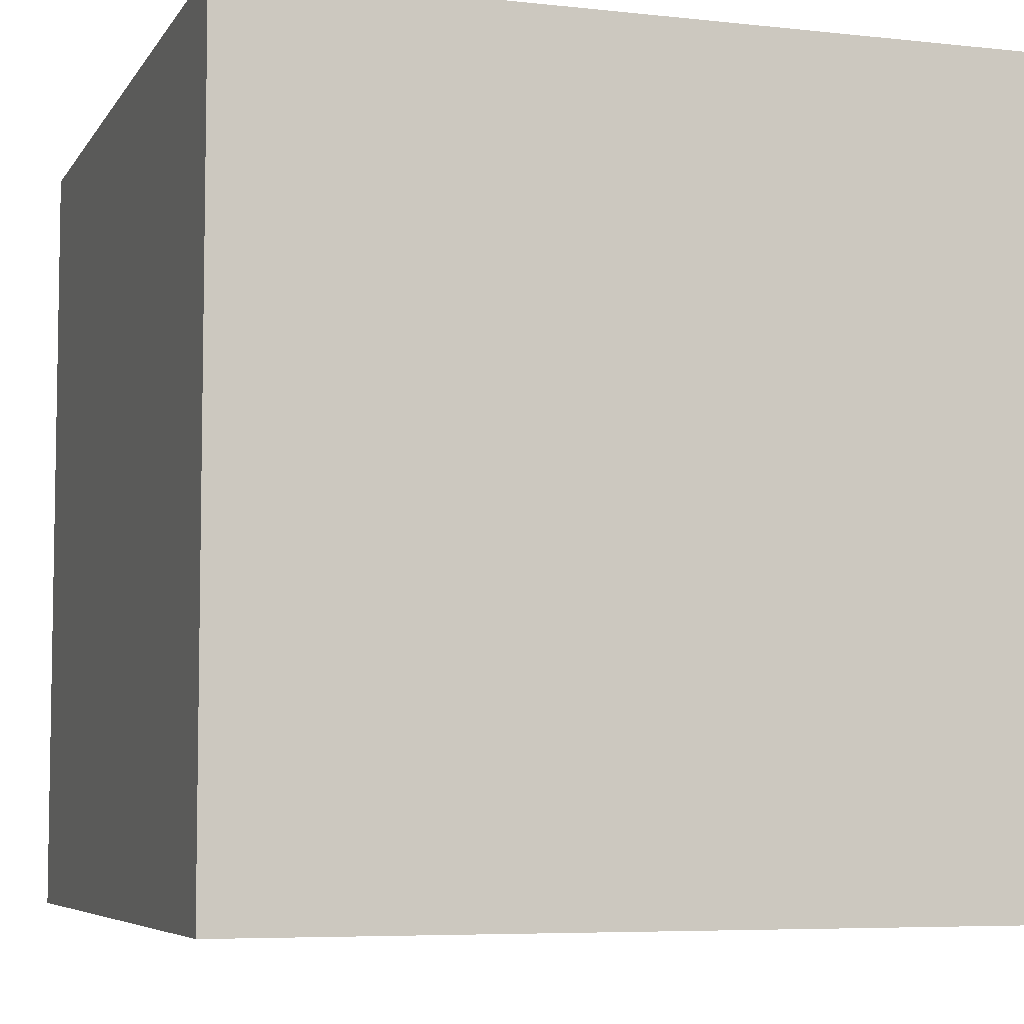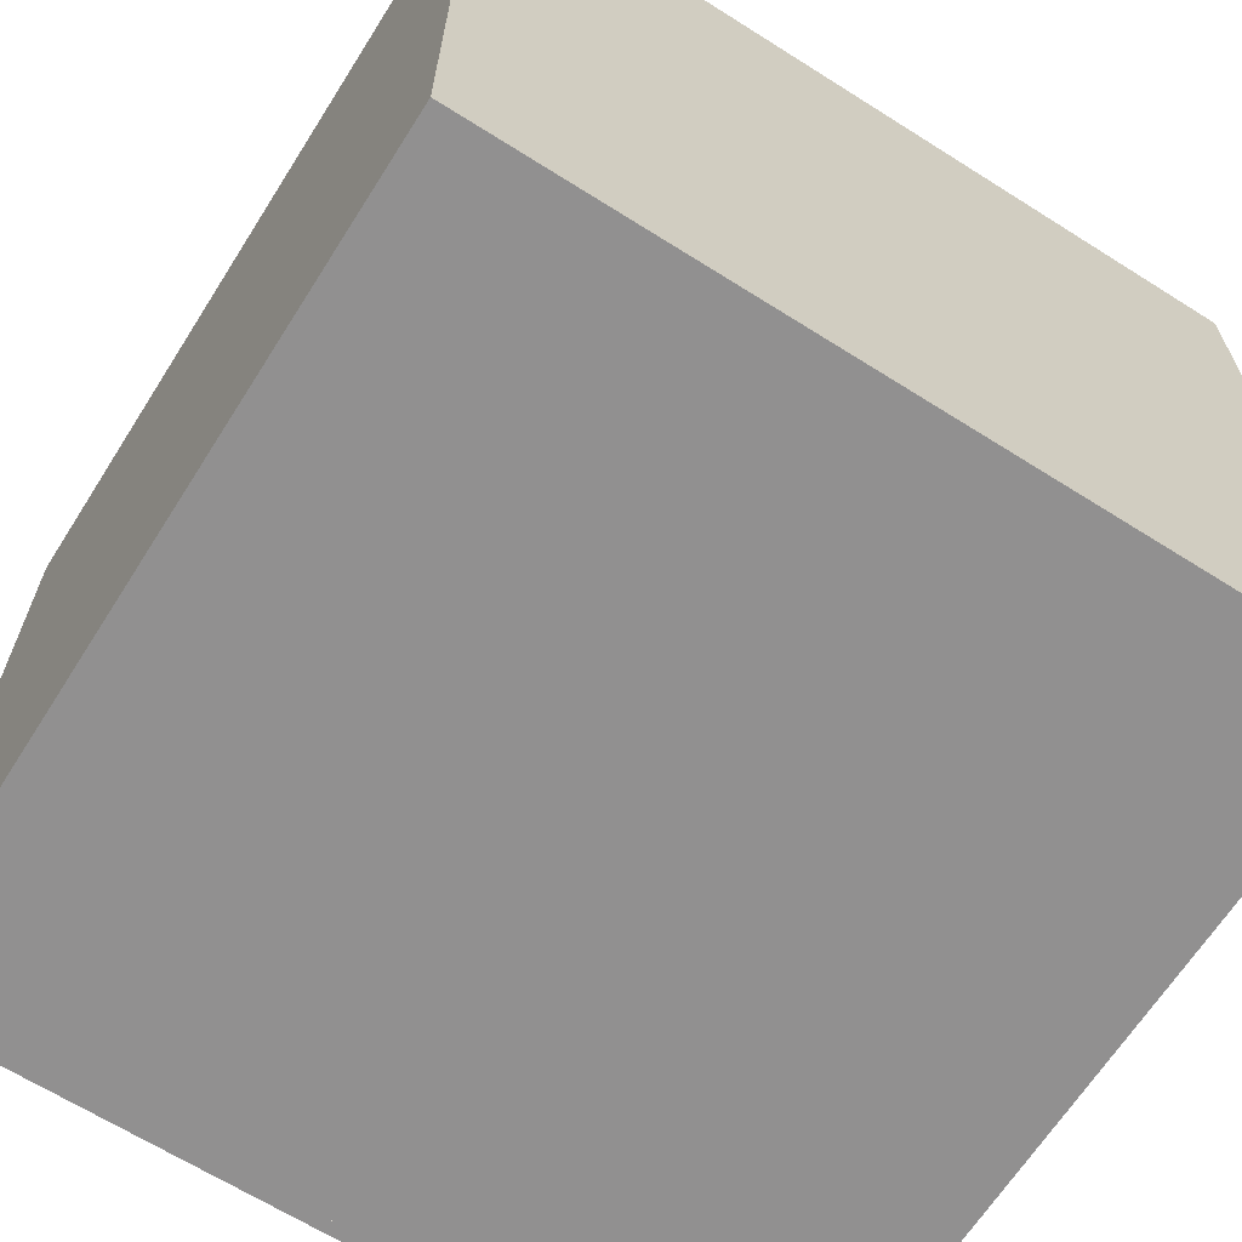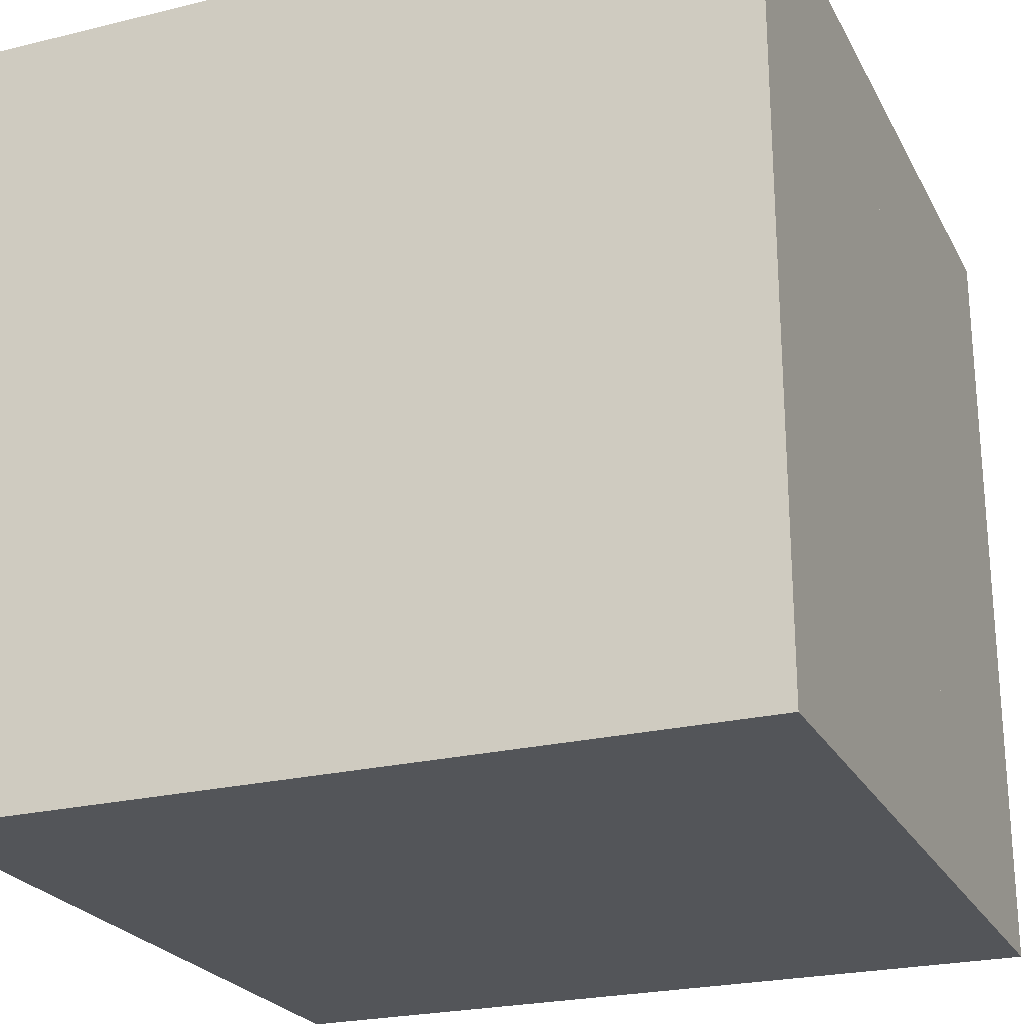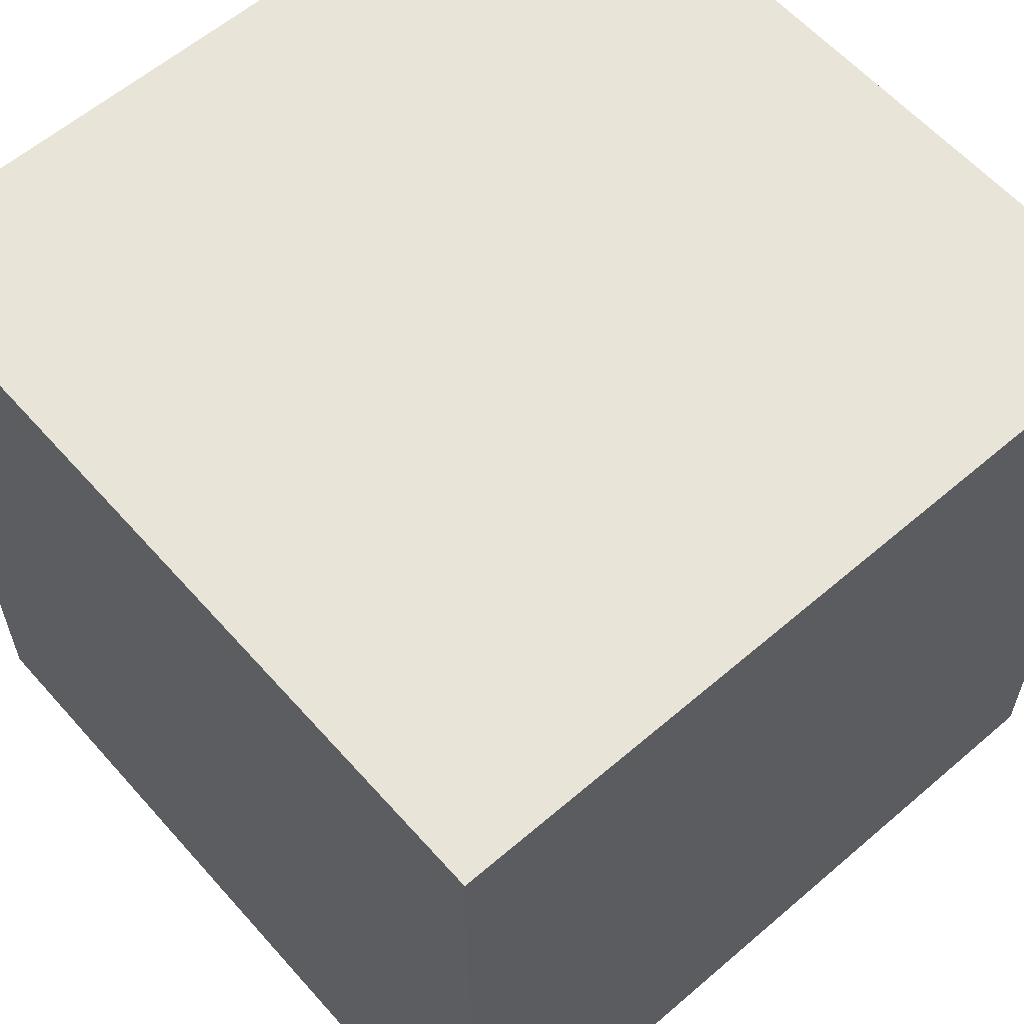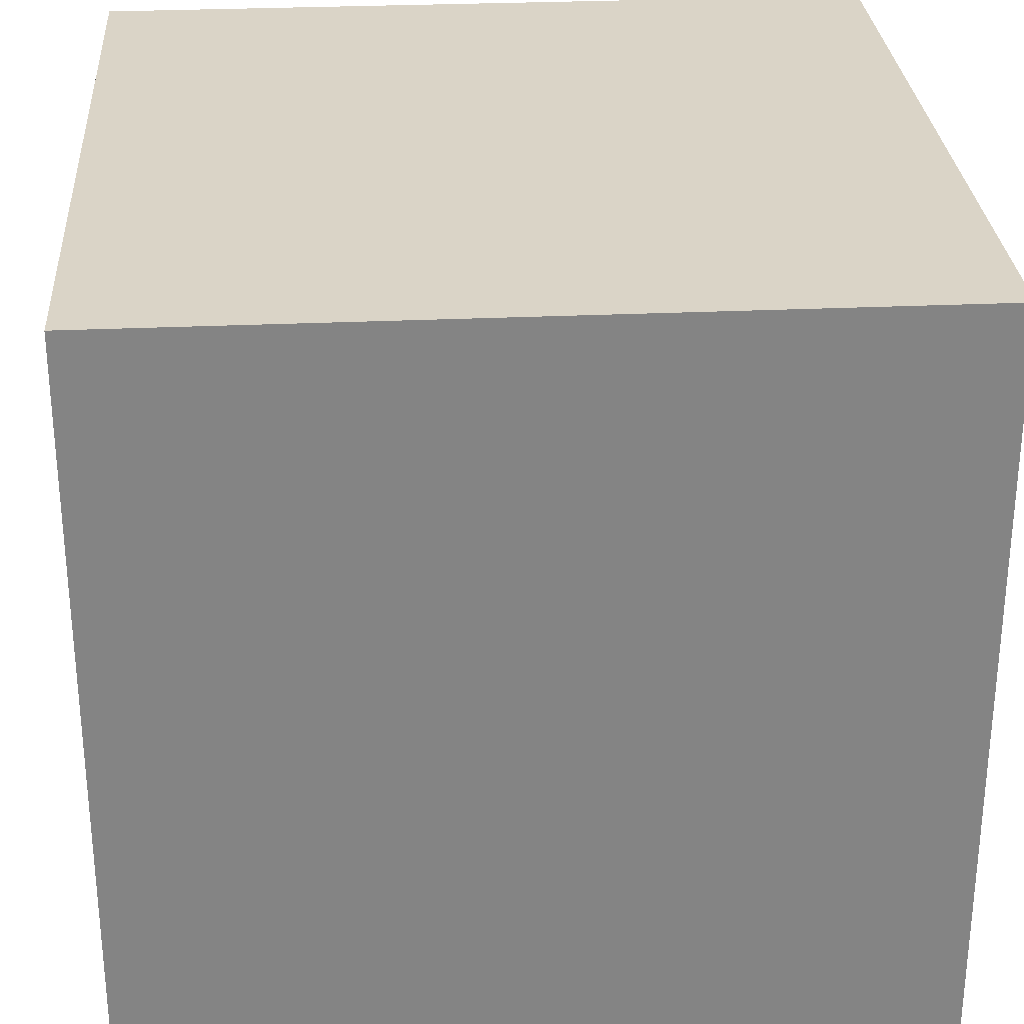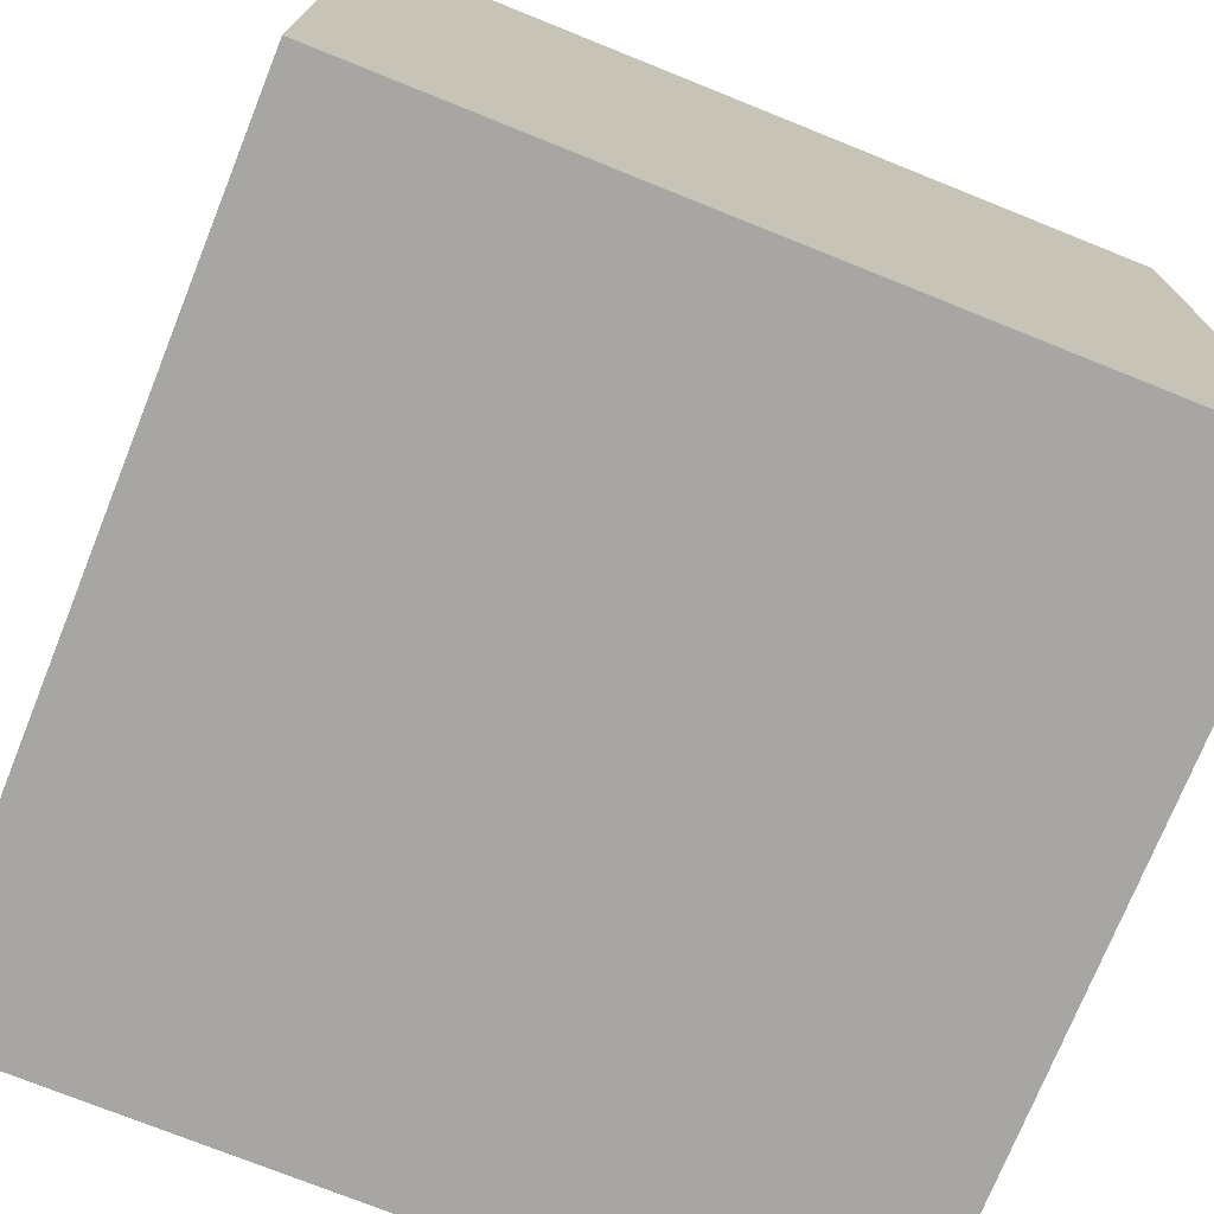
<metadata>
{"format":"obj","ext":"obj","renderer":"f3d","projection":"perspective","resolution":1024,"background":"white","views":[{"elev":-6.2,"azim":161.7,"up":"+Y"},{"elev":-65.8,"azim":-32.4,"up":"+Y"},{"elev":-24.0,"azim":-157.9,"up":"+Z"},{"elev":60.0,"azim":48.7,"up":"+Z"},{"elev":28.9,"azim":-3.9,"up":"+Z"},{"elev":-74.1,"azim":-21.9,"up":"+Y"}]}
</metadata>
<code>
g
v -22.33 0 18.12
v -22.33 0 -18.36
v 14.14 0 18.12
v -22.33 20.85 18.12
v 14.14 20.85 18.12
v 14.14 0 -8.97
v -5.987 0 -18.36
v 14.14 19.44 12.87
v -22.33 6.786 -18.36
v -22.33 12.86 -11.53
v 14.14 0 -18.36
v 14.14 36.47 -18.36
v -22.33 36.47 -18.36
v 14.14 0 -8.97
v -5.987 0 -18.36
v -22.33 6.786 -18.36
v 14.14 19.44 12.87
v 14.14 36.47 14.11
v -22.33 36.47 -9.816
v -22.33 12.86 -11.53
v -22.33 36.47 18.12
v 14.14 36.47 18.12
v -22.33 20.85 18.12
v 14.14 20.85 18.12
v -22.33 36.47 -9.816
v 14.14 36.47 14.11
v 14.14 19.44 12.87
v -22.33 12.86 -11.53
g piece0
f 1 2 7 6 3
f 1 3 5 4
f 7 2 9
f 2 1 4 10 9
f 4 5 8 10
f 3 6 8 5
f 6 7 9 10 8
g piece1
f 14 15 11
f 11 15 16 13 12
f 16 20 19 13
f 17 14 11 12 18
f 19 18 12 13
f 14 17 20 16 15
f 19 20 17 18
g piece2
f 21 22 26 25
f 23 24 22 21
f 24 27 26 22
f 24 23 28 27
f 28 23 21 25
f 25 26 27 28

</code>
